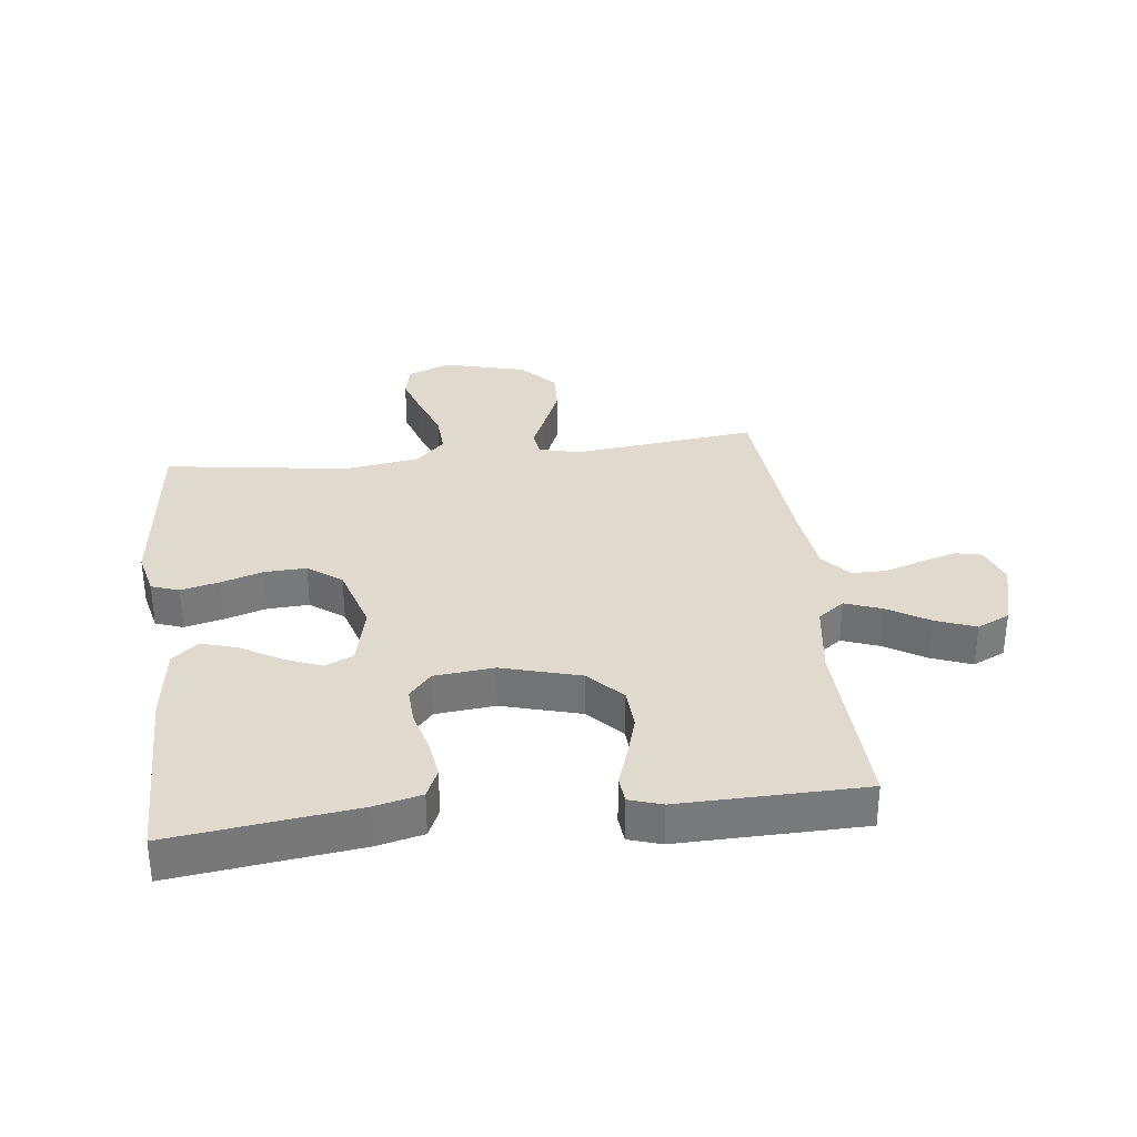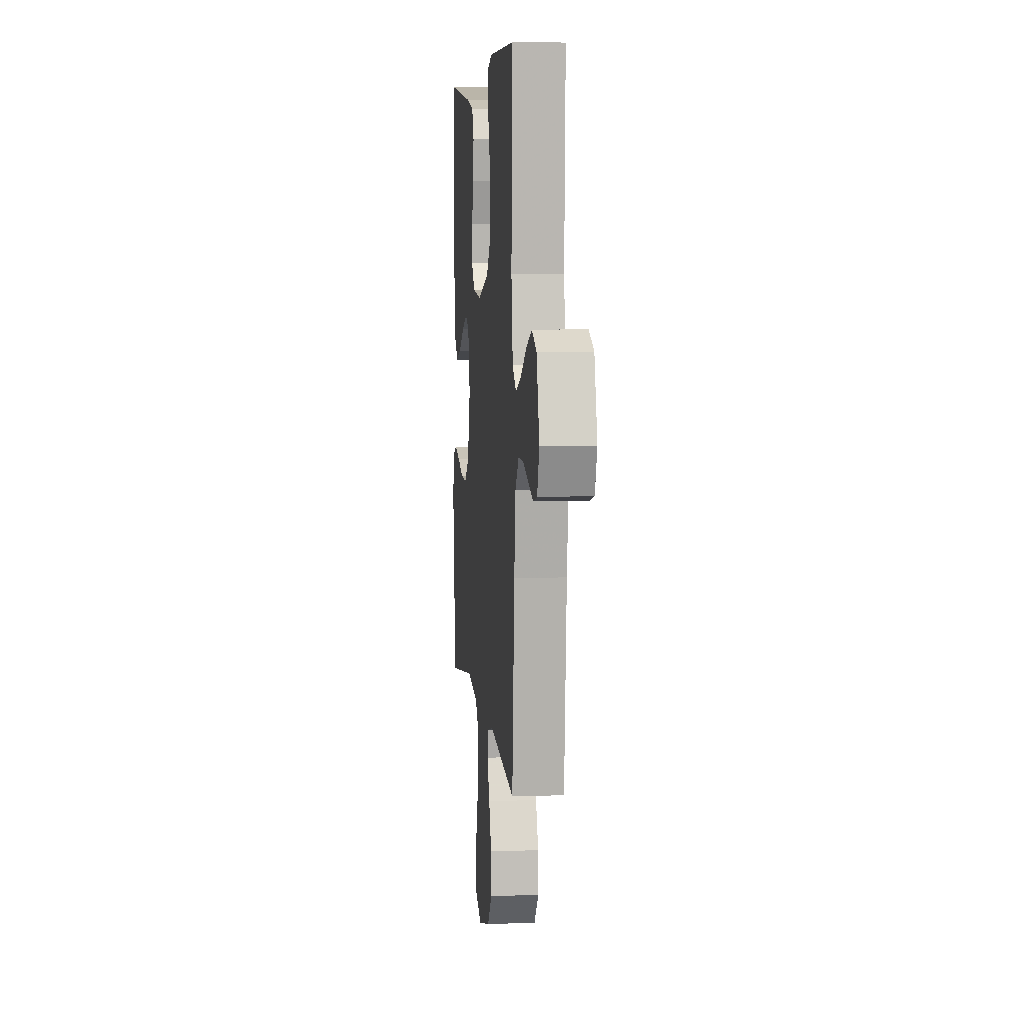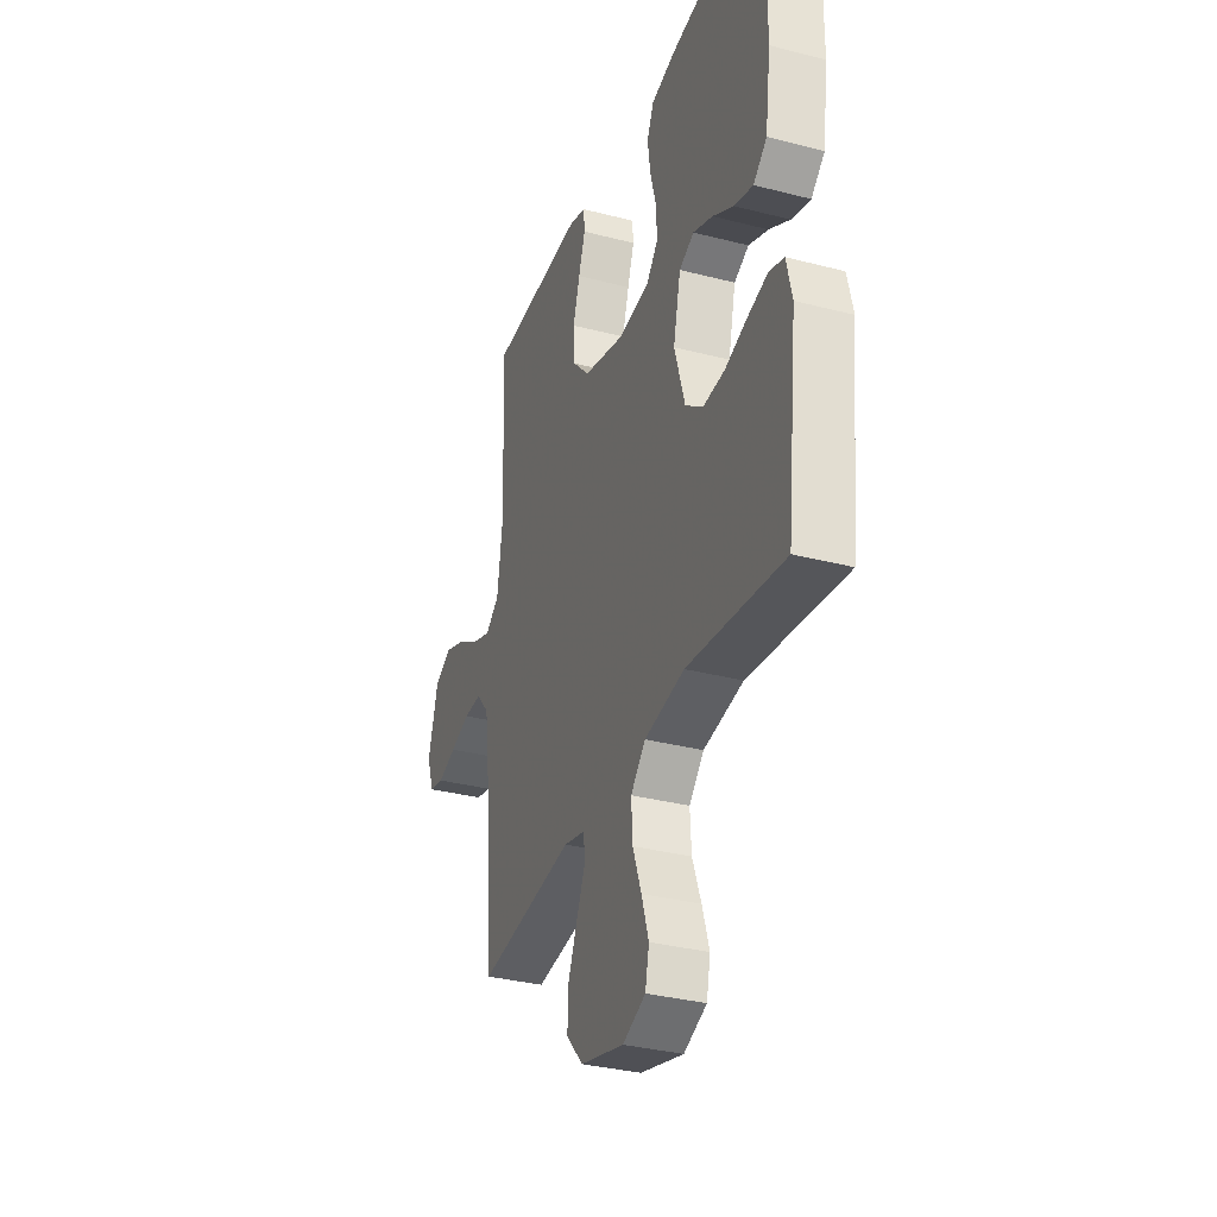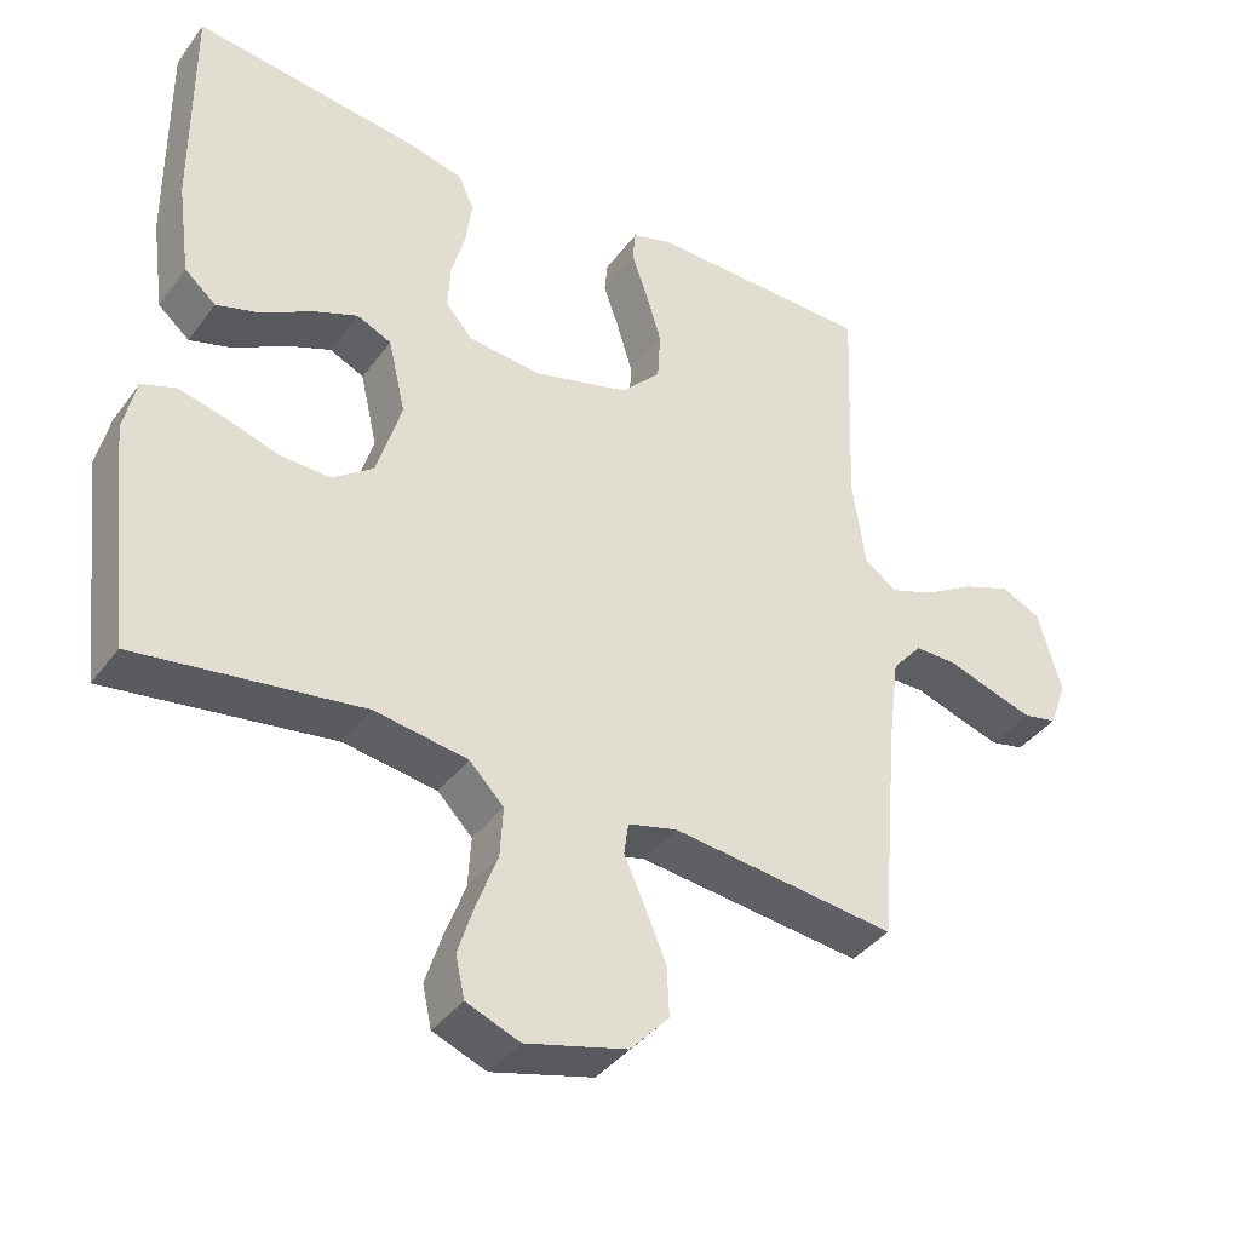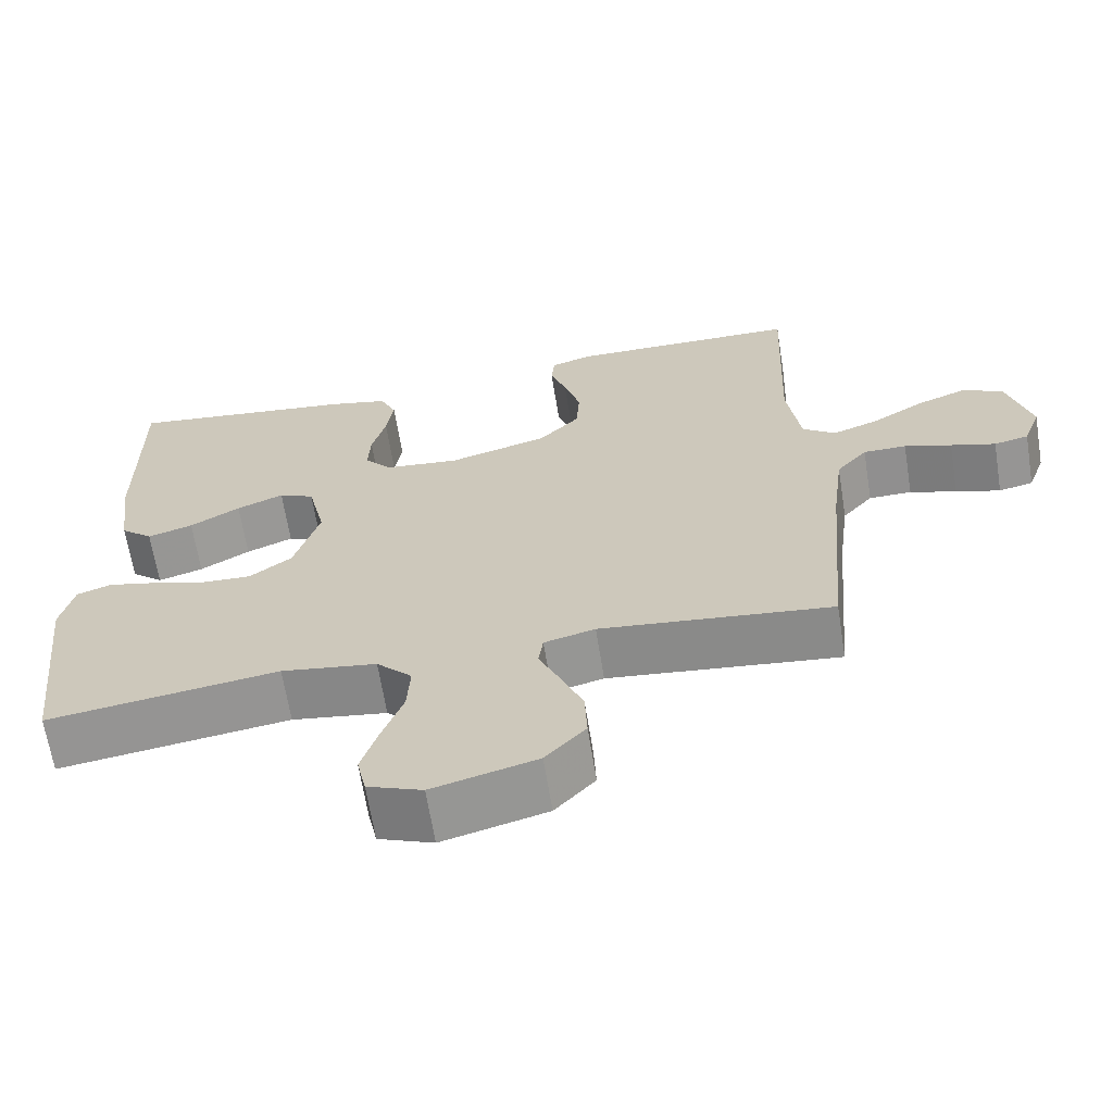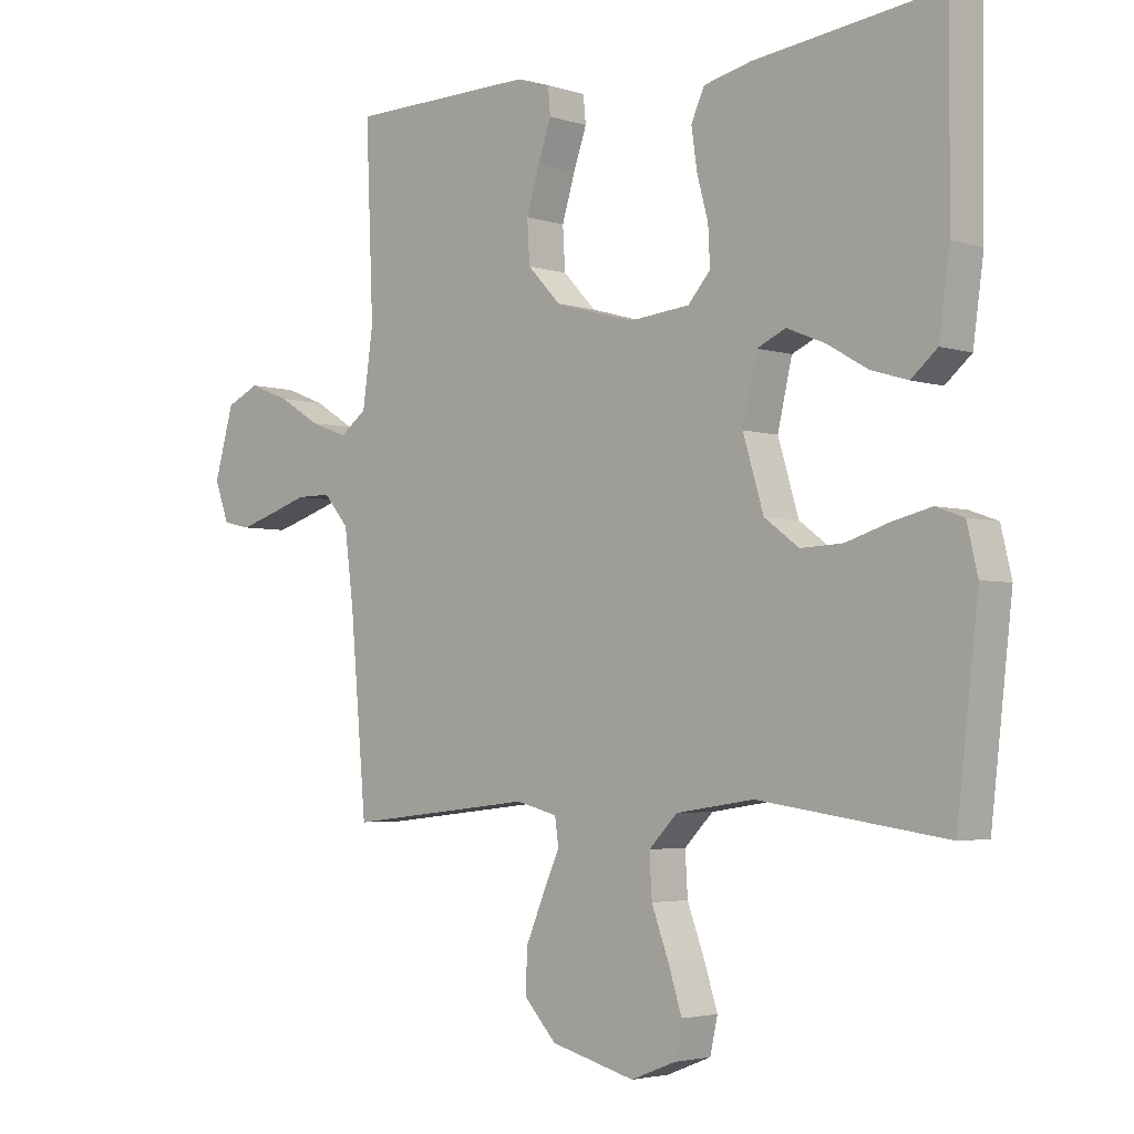
<metadata>
{"format":"obj","ext":"obj","renderer":"f3d","projection":"perspective","resolution":1024,"background":"white","views":[{"elev":32.8,"azim":-6.8,"up":"+Y"},{"elev":6.4,"azim":84.3,"up":"+Z"},{"elev":-33.5,"azim":-109.5,"up":"+Z"},{"elev":-39.1,"azim":-32.6,"up":"+Z"},{"elev":-65.4,"azim":9.1,"up":"+Z"},{"elev":-3.5,"azim":-137.2,"up":"+Z"}]}
</metadata>
<code>
v -0.5 0.07 -0.5
v -0.534 0.07 -0.2
v -0.517 0.07 -0.127
v -0.472 0.07 -0.111
v -0.41 0.07 -0.126
v -0.341 0.07 -0.148
v -0.273 0.07 -0.151
v -0.218 0.07 -0.11
v -0.185 0.07 0
v -0.208 0.07 0.1
v -0.254 0.07 0.121
v -0.315 0.07 0.096
v -0.38 0.07 0.058
v -0.439 0.07 0.04
v -0.481 0.07 0.076
v -0.498 0.07 0.2
v -0.5 0.07 0.5
v -0.2 0.07 0.462
v -0.124 0.07 0.444
v -0.103 0.07 0.397
v -0.112 0.07 0.334
v -0.13 0.07 0.267
v -0.133 0.07 0.207
v -0.097 0.07 0.166
v 0 0.07 0.156
v 0.128 0.07 0.192
v 0.181 0.07 0.248
v 0.185 0.07 0.315
v 0.164 0.07 0.384
v 0.143 0.07 0.445
v 0.147 0.07 0.488
v 0.2 0.07 0.505
v 0.5 0.07 0.5
v 0.488 0.07 0.2
v 0.505 0.07 0.08
v 0.548 0.07 0.048
v 0.608 0.07 0.07
v 0.675 0.07 0.111
v 0.74 0.07 0.136
v 0.793 0.07 0.111
v 0.824 0.07 0
v 0.801 0.07 -0.063
v 0.756 0.07 -0.073
v 0.698 0.07 -0.055
v 0.637 0.07 -0.035
v 0.581 0.07 -0.035
v 0.541 0.07 -0.082
v 0.526 0.07 -0.2
v 0.5 0.07 -0.5
v 0.2 0.07 -0.466
v 0.134 0.07 -0.483
v 0.128 0.07 -0.526
v 0.155 0.07 -0.586
v 0.184 0.07 -0.655
v 0.187 0.07 -0.722
v 0.135 0.07 -0.779
v 0 0.07 -0.815
v -0.071 0.07 -0.787
v -0.083 0.07 -0.732
v -0.061 0.07 -0.663
v -0.034 0.07 -0.59
v -0.03 0.07 -0.523
v -0.076 0.07 -0.476
v -0.2 0.07 -0.457
v -0.5 0 -0.5
v -0.534 0 -0.2
v -0.517 0 -0.127
v -0.472 0 -0.111
v -0.41 0 -0.126
v -0.341 0 -0.148
v -0.273 0 -0.151
v -0.218 0 -0.11
v -0.185 0 0
v -0.208 0 0.1
v -0.254 0 0.121
v -0.315 0 0.096
v -0.38 0 0.058
v -0.439 0 0.04
v -0.481 0 0.076
v -0.498 0 0.2
v -0.5 0 0.5
v -0.2 0 0.462
v -0.124 0 0.444
v -0.103 0 0.397
v -0.112 0 0.334
v -0.13 0 0.267
v -0.133 0 0.207
v -0.097 0 0.166
v 0 0 0.156
v 0.128 0 0.192
v 0.181 0 0.248
v 0.185 0 0.315
v 0.164 0 0.384
v 0.143 0 0.445
v 0.147 0 0.488
v 0.2 0 0.505
v 0.5 0 0.5
v 0.488 0 0.2
v 0.505 0 0.08
v 0.548 0 0.048
v 0.608 0 0.07
v 0.675 0 0.111
v 0.74 0 0.136
v 0.793 0 0.111
v 0.824 0 0
v 0.801 0 -0.063
v 0.756 0 -0.073
v 0.698 0 -0.055
v 0.637 0 -0.035
v 0.581 0 -0.035
v 0.541 0 -0.082
v 0.526 0 -0.2
v 0.5 0 -0.5
v 0.2 0 -0.466
v 0.134 0 -0.483
v 0.128 0 -0.526
v 0.155 0 -0.586
v 0.184 0 -0.655
v 0.187 0 -0.722
v 0.135 0 -0.779
v 0 0 -0.815
v -0.071 0 -0.787
v -0.083 0 -0.732
v -0.061 0 -0.663
v -0.034 0 -0.59
v -0.03 0 -0.523
v -0.076 0 -0.476
v -0.2 0 -0.457
f 58 59 60 61
f 56 57 58 61
f 56 61 62
f 55 56 62
f 52 53 54 55
f 52 55 62 63
f 48 49 50
f 47 48 50 51
f 46 47 51
f 42 43 44 45
f 40 41 42 45
f 40 45 46
f 37 38 39 40
f 36 37 40 46
f 35 36 46 51
f 31 32 33 34
f 29 30 31 34
f 28 29 34 35
f 27 28 35
f 26 27 35 51
f 19 20 21 22
f 19 22 23
f 18 19 23
f 17 18 23
f 16 17 23 24
f 12 13 14 15
f 11 12 15 16
f 3 4 5 6
f 1 2 3 6
f 64 1 6 7
f 63 64 7 8
f 52 63 8 9
f 25 26 51 52
f 25 52 9 10
f 11 16 24 25
f 10 11 25
f 125 124 123 122
f 125 122 121 120
f 126 125 120
f 126 120 119
f 119 118 117 116
f 127 126 119 116
f 114 113 112
f 115 114 112 111
f 115 111 110
f 109 108 107 106
f 109 106 105 104
f 110 109 104
f 104 103 102 101
f 110 104 101 100
f 115 110 100 99
f 98 97 96 95
f 98 95 94 93
f 99 98 93 92
f 99 92 91
f 115 99 91 90
f 86 85 84 83
f 87 86 83
f 87 83 82
f 87 82 81
f 88 87 81 80
f 79 78 77 76
f 80 79 76 75
f 70 69 68 67
f 70 67 66 65
f 71 70 65 128
f 72 71 128 127
f 73 72 127 116
f 116 115 90 89
f 74 73 116 89
f 89 88 80 75
f 89 75 74
f 1 65 66 2
f 2 66 67 3
f 3 67 68 4
f 4 68 69 5
f 5 69 70 6
f 6 70 71 7
f 7 71 72 8
f 8 72 73 9
f 9 73 74 10
f 10 74 75 11
f 11 75 76 12
f 12 76 77 13
f 13 77 78 14
f 14 78 79 15
f 15 79 80 16
f 16 80 81 17
f 17 81 82 18
f 18 82 83 19
f 19 83 84 20
f 20 84 85 21
f 21 85 86 22
f 22 86 87 23
f 23 87 88 24
f 24 88 89 25
f 25 89 90 26
f 26 90 91 27
f 27 91 92 28
f 28 92 93 29
f 29 93 94 30
f 30 94 95 31
f 31 95 96 32
f 32 96 97 33
f 33 97 98 34
f 34 98 99 35
f 35 99 100 36
f 36 100 101 37
f 37 101 102 38
f 38 102 103 39
f 39 103 104 40
f 40 104 105 41
f 41 105 106 42
f 42 106 107 43
f 43 107 108 44
f 44 108 109 45
f 45 109 110 46
f 46 110 111 47
f 47 111 112 48
f 48 112 113 49
f 49 113 114 50
f 50 114 115 51
f 51 115 116 52
f 52 116 117 53
f 53 117 118 54
f 54 118 119 55
f 55 119 120 56
f 56 120 121 57
f 57 121 122 58
f 58 122 123 59
f 59 123 124 60
f 60 124 125 61
f 61 125 126 62
f 62 126 127 63
f 63 127 128 64
f 64 128 65 1

</code>
